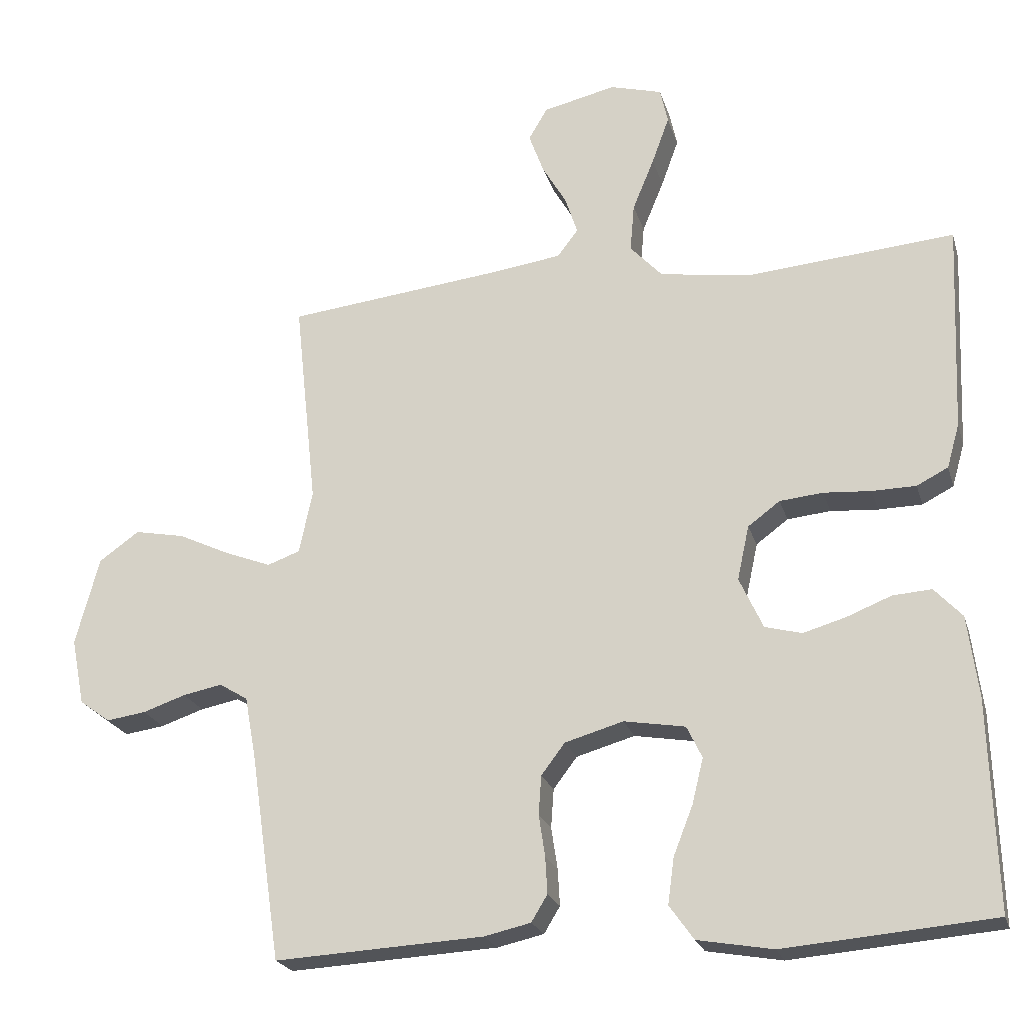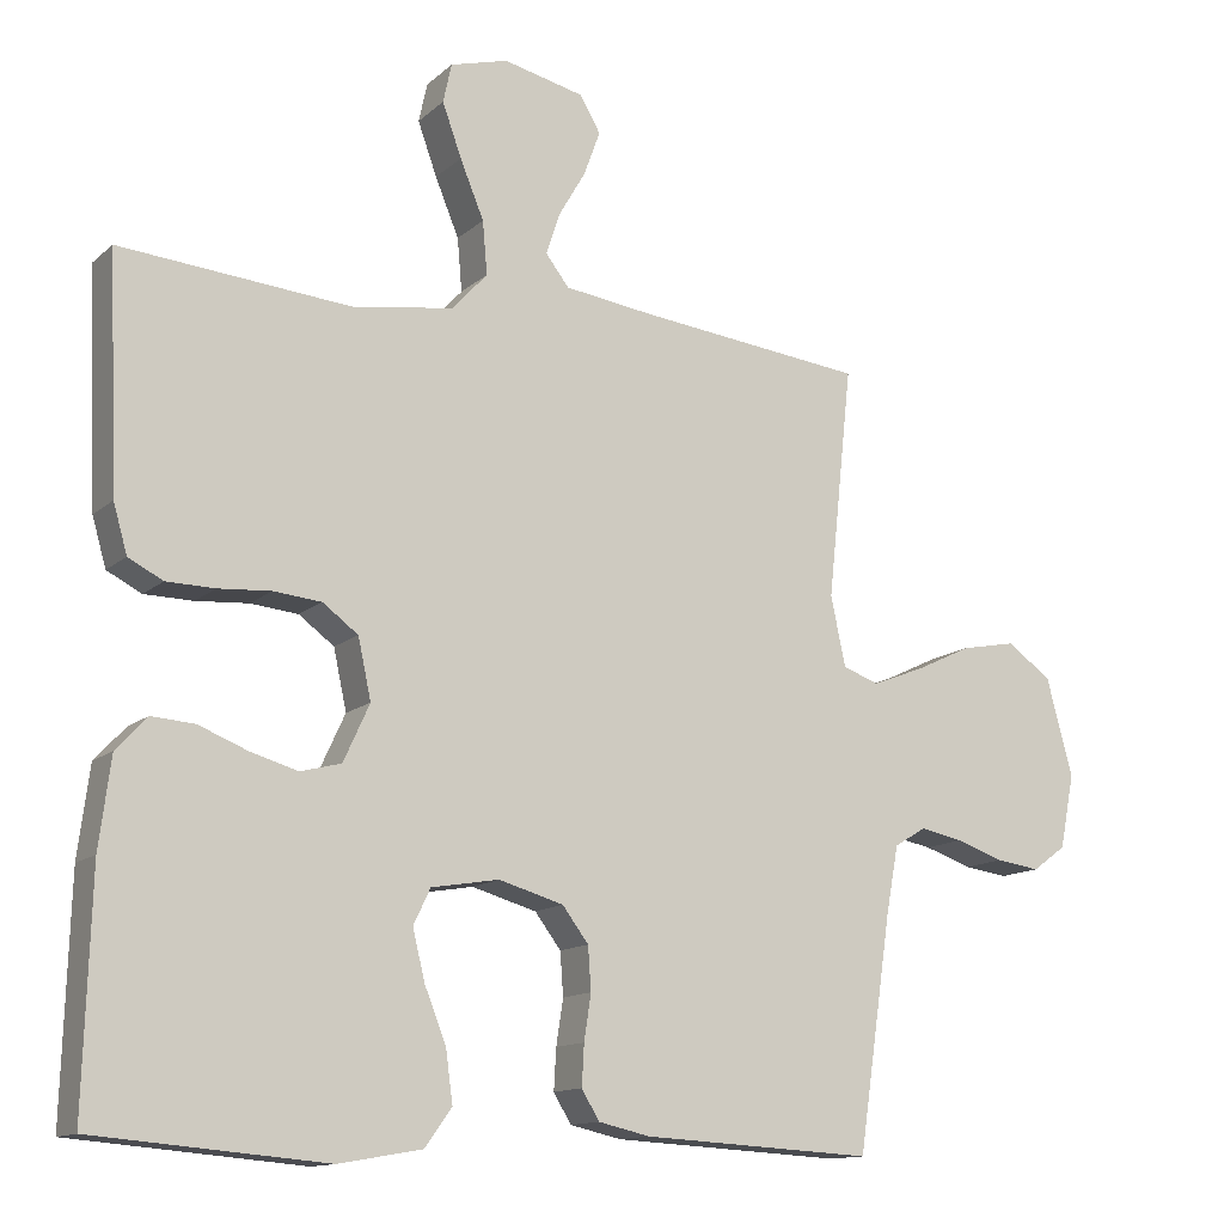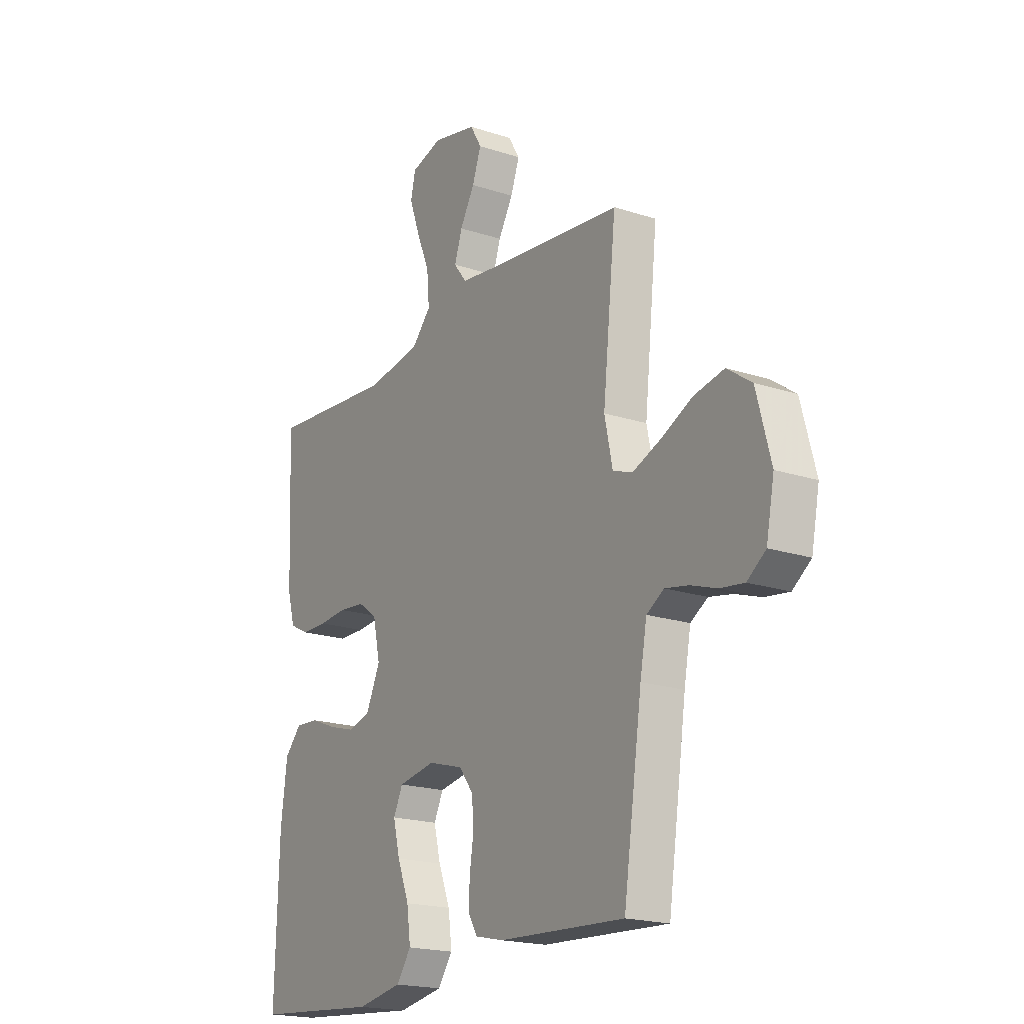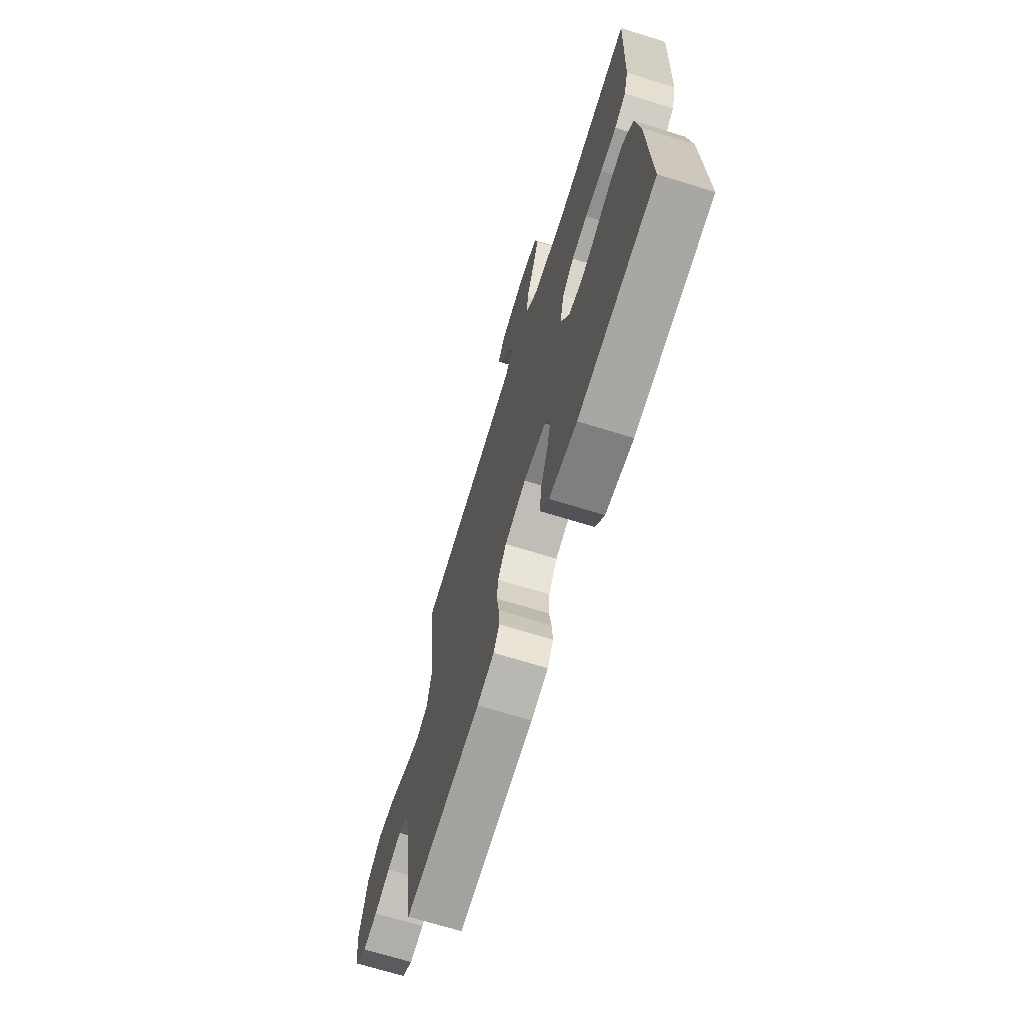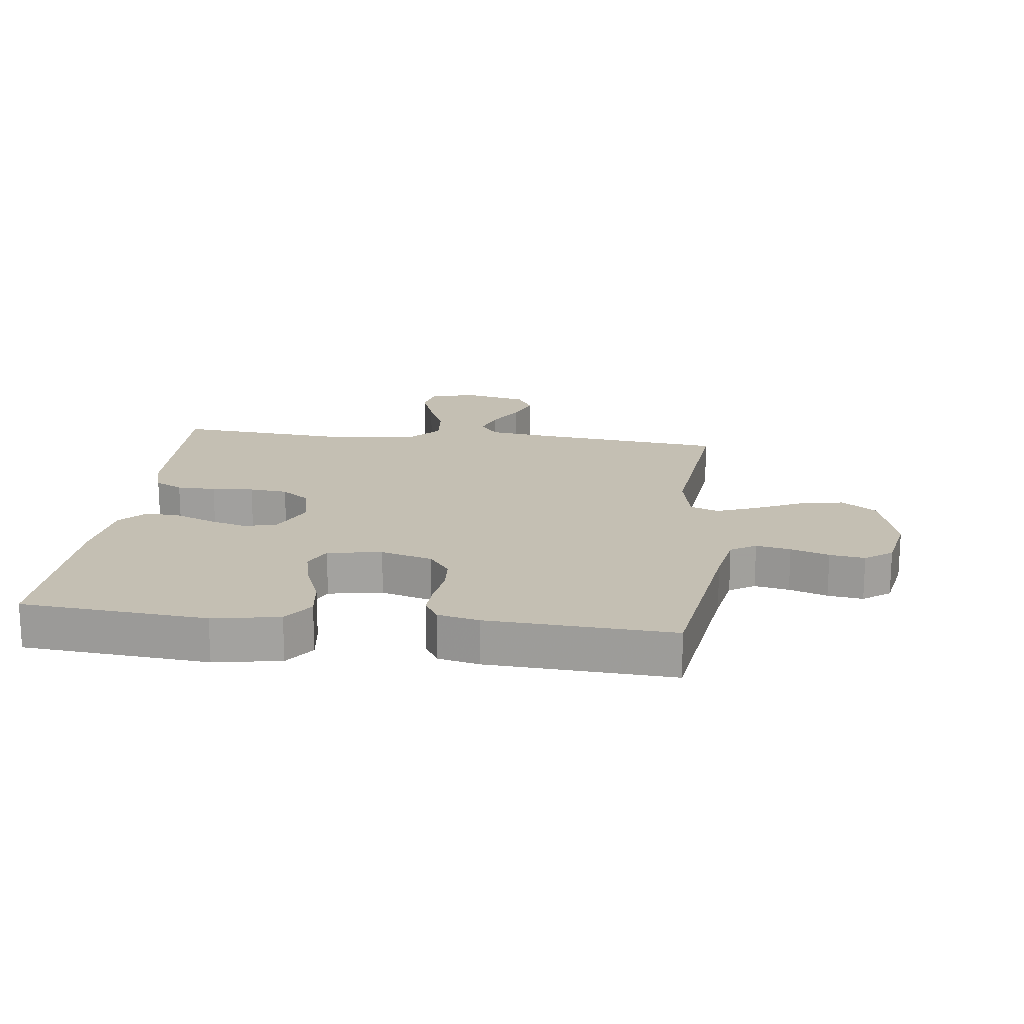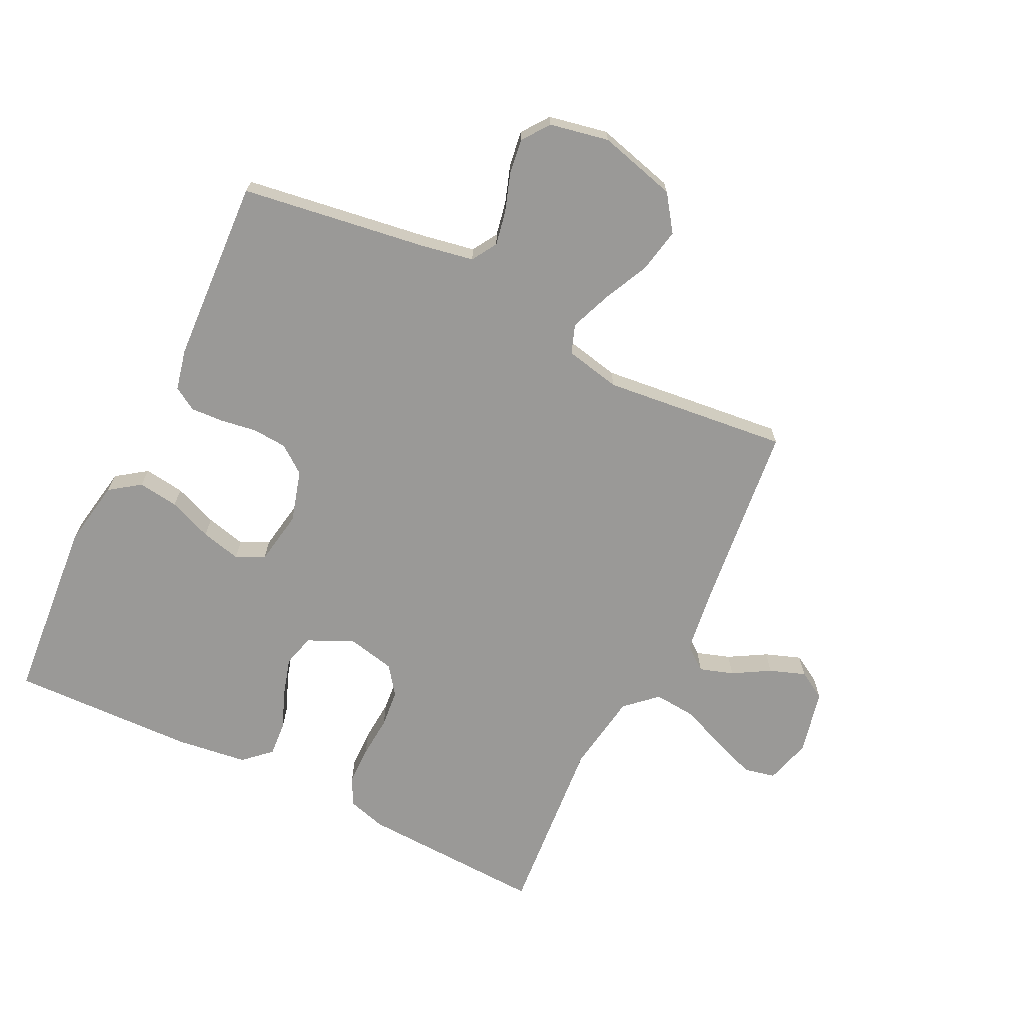
<metadata>
{"format":"obj","ext":"obj","renderer":"f3d","projection":"perspective","resolution":1024,"background":"white","views":[{"elev":-22.5,"azim":15.1,"up":"+Z"},{"elev":-13.1,"azim":151.1,"up":"+Z"},{"elev":-19.4,"azim":-121.6,"up":"+Z"},{"elev":-69.7,"azim":72.8,"up":"+Z"},{"elev":17.7,"azim":-173.0,"up":"+Y"},{"elev":-68.9,"azim":-116.1,"up":"+Y"}]}
</metadata>
<code>
v 0.5 0.07 -0.5
v 0.2 0.07 -0.525
v 0.092 0.07 -0.506
v 0.057 0.07 -0.457
v 0.066 0.07 -0.391
v 0.094 0.07 -0.32
v 0.11 0.07 -0.255
v 0.088 0.07 -0.209
v 0 0.07 -0.194
v -0.084 0.07 -0.218
v -0.118 0.07 -0.263
v -0.122 0.07 -0.319
v -0.113 0.07 -0.378
v -0.11 0.07 -0.431
v -0.133 0.07 -0.469
v -0.2 0.07 -0.484
v -0.5 0.07 -0.5
v -0.544 0.07 -0.2
v -0.56 0.07 -0.113
v -0.601 0.07 -0.088
v -0.657 0.07 -0.099
v -0.719 0.07 -0.12
v -0.776 0.07 -0.128
v -0.82 0.07 -0.096
v -0.839 0.07 0
v -0.805 0.07 0.127
v -0.747 0.07 0.168
v -0.675 0.07 0.154
v -0.601 0.07 0.119
v -0.534 0.07 0.093
v -0.487 0.07 0.11
v -0.468 0.07 0.2
v -0.5 0.07 0.5
v -0.2 0.07 0.533
v -0.088 0.07 0.548
v -0.058 0.07 0.587
v -0.076 0.07 0.642
v -0.111 0.07 0.702
v -0.132 0.07 0.76
v -0.105 0.07 0.806
v 0 0.07 0.83
v 0.075 0.07 0.809
v 0.086 0.07 0.758
v 0.061 0.07 0.689
v 0.03 0.07 0.614
v 0.024 0.07 0.545
v 0.07 0.07 0.495
v 0.2 0.07 0.475
v 0.5 0.07 0.5
v 0.487 0.07 0.2
v 0.469 0.07 0.137
v 0.424 0.07 0.114
v 0.361 0.07 0.113
v 0.293 0.07 0.118
v 0.231 0.07 0.112
v 0.185 0.07 0.078
v 0.168 0.07 0
v 0.202 0.07 -0.074
v 0.255 0.07 -0.088
v 0.317 0.07 -0.07
v 0.38 0.07 -0.045
v 0.436 0.07 -0.041
v 0.476 0.07 -0.084
v 0.491 0.07 -0.2
v 0.5 0 -0.5
v 0.2 0 -0.525
v 0.092 0 -0.506
v 0.057 0 -0.457
v 0.066 0 -0.391
v 0.094 0 -0.32
v 0.11 0 -0.255
v 0.088 0 -0.209
v 0 0 -0.194
v -0.084 0 -0.218
v -0.118 0 -0.263
v -0.122 0 -0.319
v -0.113 0 -0.378
v -0.11 0 -0.431
v -0.133 0 -0.469
v -0.2 0 -0.484
v -0.5 0 -0.5
v -0.544 0 -0.2
v -0.56 0 -0.113
v -0.601 0 -0.088
v -0.657 0 -0.099
v -0.719 0 -0.12
v -0.776 0 -0.128
v -0.82 0 -0.096
v -0.839 0 0
v -0.805 0 0.127
v -0.747 0 0.168
v -0.675 0 0.154
v -0.601 0 0.119
v -0.534 0 0.093
v -0.487 0 0.11
v -0.468 0 0.2
v -0.5 0 0.5
v -0.2 0 0.533
v -0.088 0 0.548
v -0.058 0 0.587
v -0.076 0 0.642
v -0.111 0 0.702
v -0.132 0 0.76
v -0.105 0 0.806
v 0 0 0.83
v 0.075 0 0.809
v 0.086 0 0.758
v 0.061 0 0.689
v 0.03 0 0.614
v 0.024 0 0.545
v 0.07 0 0.495
v 0.2 0 0.475
v 0.5 0 0.5
v 0.487 0 0.2
v 0.469 0 0.137
v 0.424 0 0.114
v 0.361 0 0.113
v 0.293 0 0.118
v 0.231 0 0.112
v 0.185 0 0.078
v 0.168 0 0
v 0.202 0 -0.074
v 0.255 0 -0.088
v 0.317 0 -0.07
v 0.38 0 -0.045
v 0.436 0 -0.041
v 0.476 0 -0.084
v 0.491 0 -0.2
f 60 61 62 63
f 59 60 63 64
f 58 59 64 1
f 51 52 53 54
f 51 54 55
f 48 49 50 51
f 47 48 51 55
f 46 47 55 56
f 42 43 44 45
f 40 41 42 45
f 40 45 46
f 37 38 39 40
f 36 37 40 46
f 35 36 46 56
f 32 33 34
f 31 32 34 35
f 26 27 28 29
f 26 29 30
f 25 26 30
f 24 25 30
f 21 22 23 24
f 20 21 24 30
f 19 20 30 31
f 15 16 17 18
f 12 13 14 15
f 11 12 15 18
f 10 11 18 19
f 3 4 5 6
f 3 6 7
f 58 1 2 3
f 57 58 3 7
f 9 10 19 31
f 8 9 31 35
f 35 56 57
f 7 8 35 57
f 127 126 125 124
f 128 127 124 123
f 65 128 123 122
f 118 117 116 115
f 119 118 115
f 115 114 113 112
f 119 115 112 111
f 120 119 111 110
f 109 108 107 106
f 109 106 105 104
f 110 109 104
f 104 103 102 101
f 110 104 101 100
f 120 110 100 99
f 98 97 96
f 99 98 96 95
f 93 92 91 90
f 94 93 90
f 94 90 89
f 94 89 88
f 88 87 86 85
f 94 88 85 84
f 95 94 84 83
f 82 81 80 79
f 79 78 77 76
f 82 79 76 75
f 83 82 75 74
f 70 69 68 67
f 71 70 67
f 67 66 65 122
f 71 67 122 121
f 95 83 74 73
f 99 95 73 72
f 121 120 99
f 121 99 72 71
f 1 65 66 2
f 2 66 67 3
f 3 67 68 4
f 4 68 69 5
f 5 69 70 6
f 6 70 71 7
f 7 71 72 8
f 8 72 73 9
f 9 73 74 10
f 10 74 75 11
f 11 75 76 12
f 12 76 77 13
f 13 77 78 14
f 14 78 79 15
f 15 79 80 16
f 16 80 81 17
f 17 81 82 18
f 18 82 83 19
f 19 83 84 20
f 20 84 85 21
f 21 85 86 22
f 22 86 87 23
f 23 87 88 24
f 24 88 89 25
f 25 89 90 26
f 26 90 91 27
f 27 91 92 28
f 28 92 93 29
f 29 93 94 30
f 30 94 95 31
f 31 95 96 32
f 32 96 97 33
f 33 97 98 34
f 34 98 99 35
f 35 99 100 36
f 36 100 101 37
f 37 101 102 38
f 38 102 103 39
f 39 103 104 40
f 40 104 105 41
f 41 105 106 42
f 42 106 107 43
f 43 107 108 44
f 44 108 109 45
f 45 109 110 46
f 46 110 111 47
f 47 111 112 48
f 48 112 113 49
f 49 113 114 50
f 50 114 115 51
f 51 115 116 52
f 52 116 117 53
f 53 117 118 54
f 54 118 119 55
f 55 119 120 56
f 56 120 121 57
f 57 121 122 58
f 58 122 123 59
f 59 123 124 60
f 60 124 125 61
f 61 125 126 62
f 62 126 127 63
f 63 127 128 64
f 64 128 65 1

</code>
